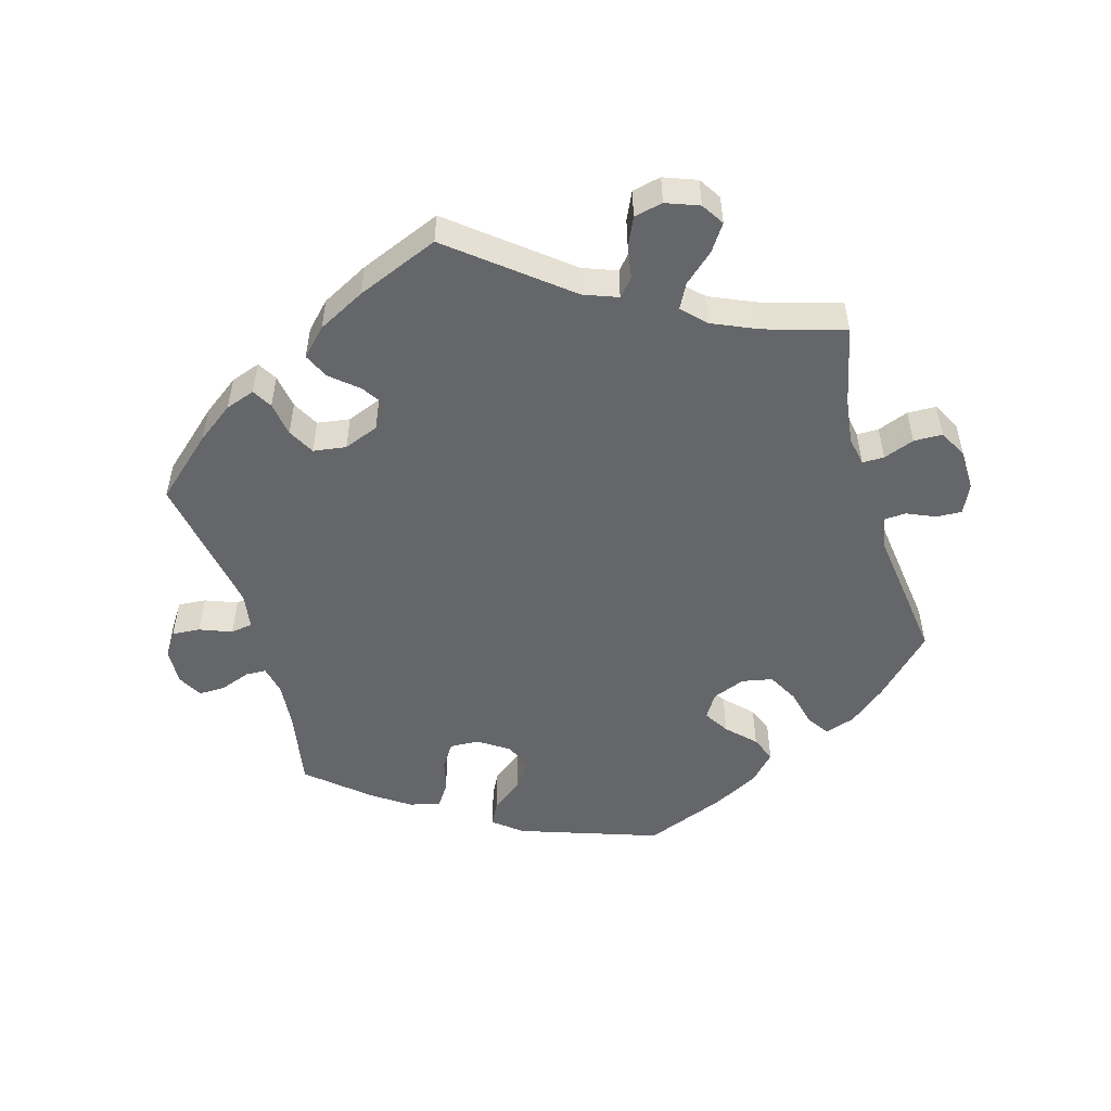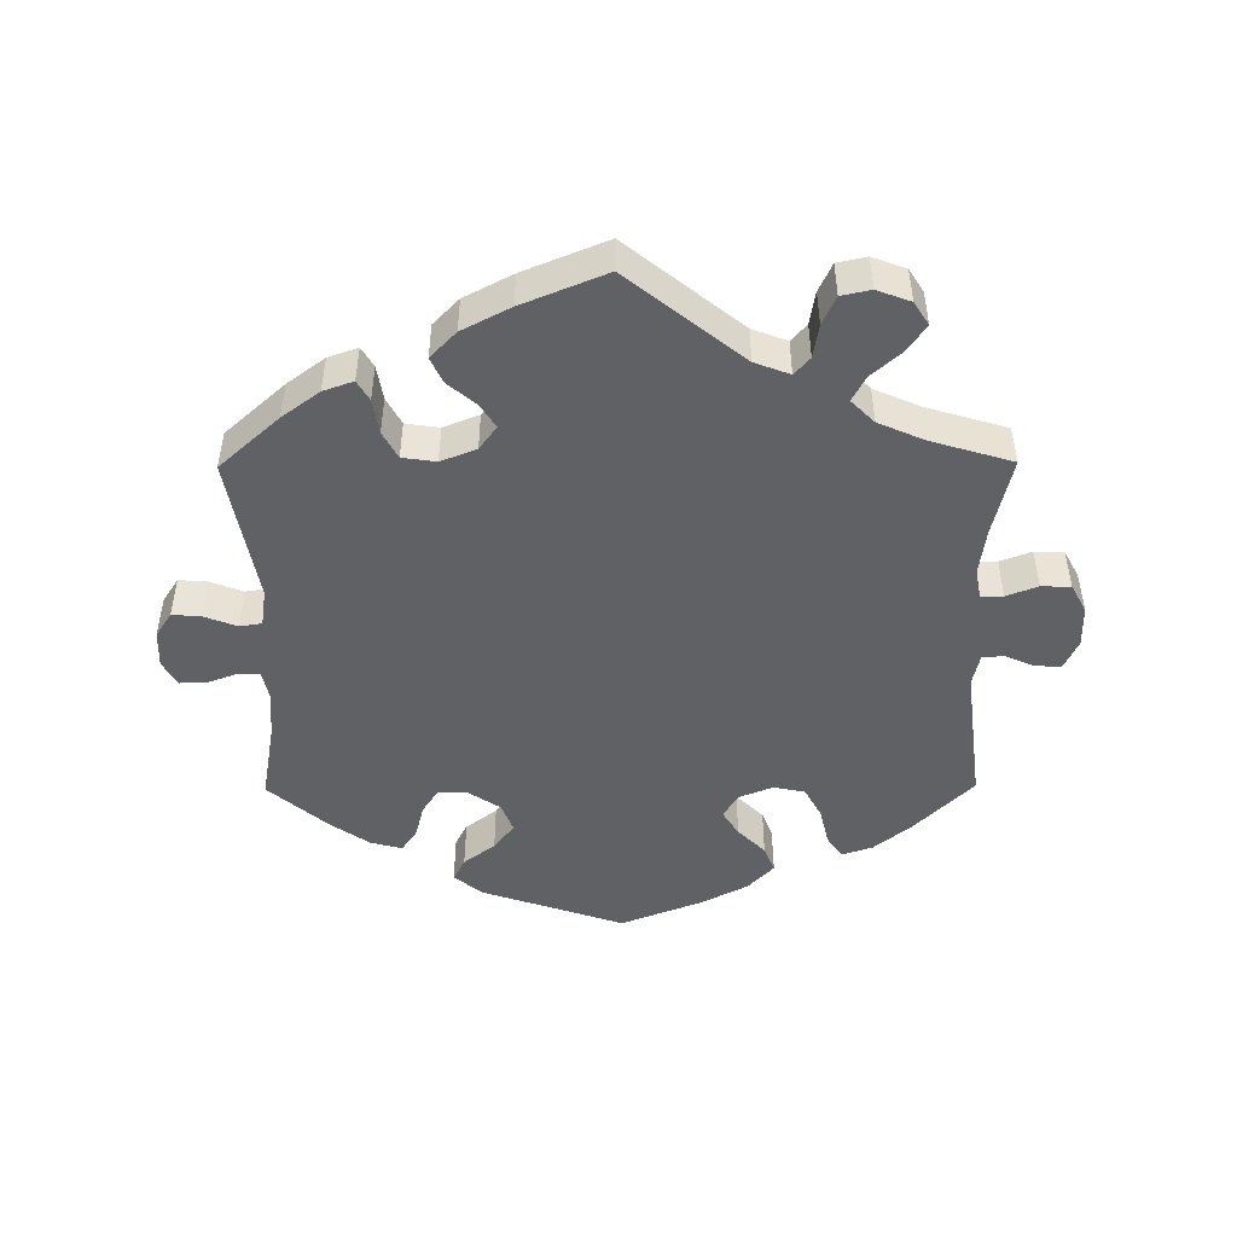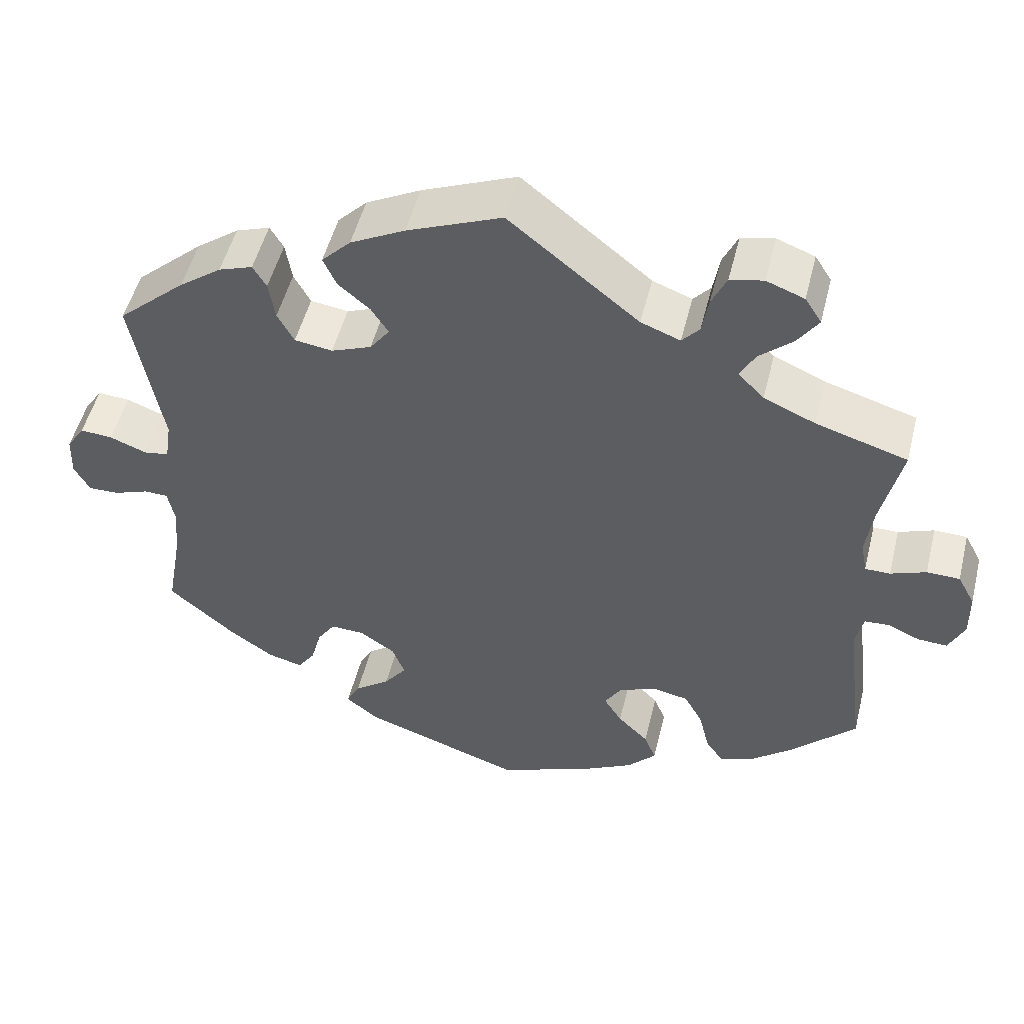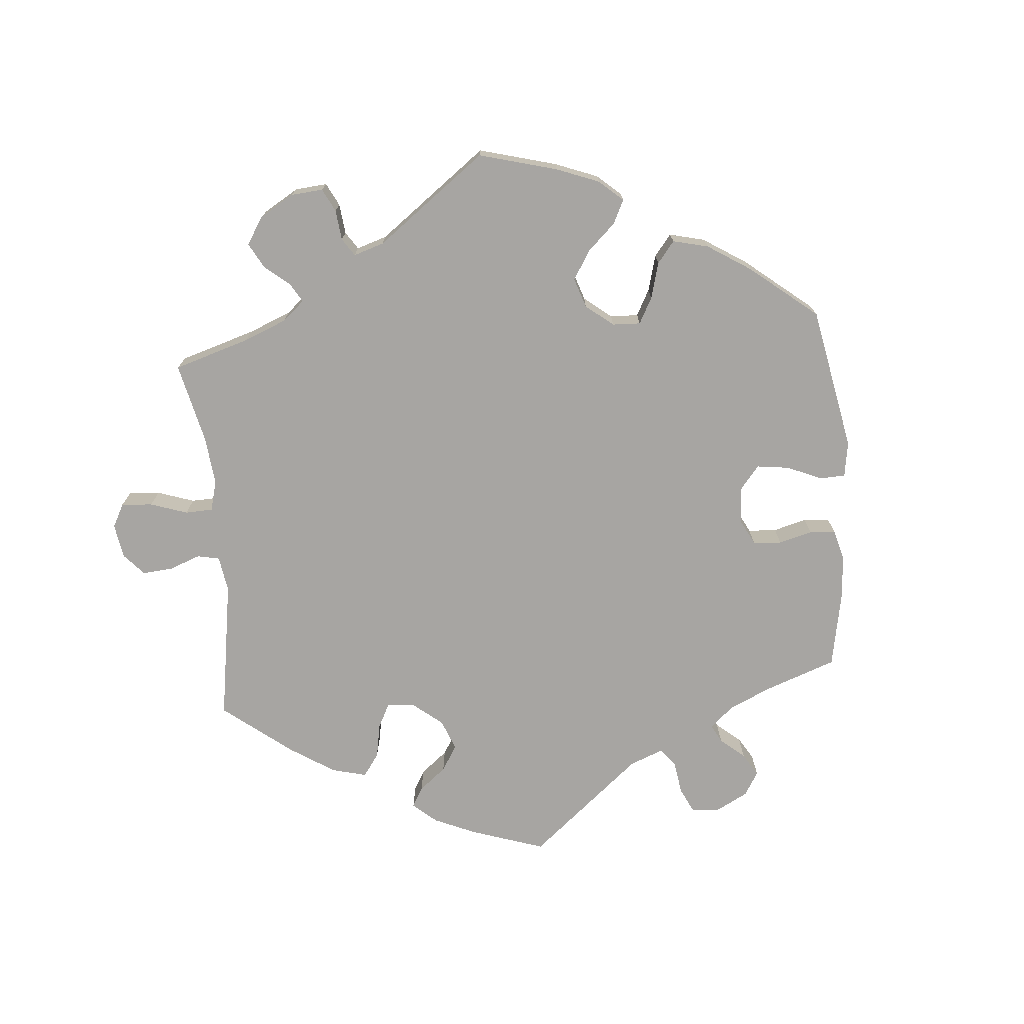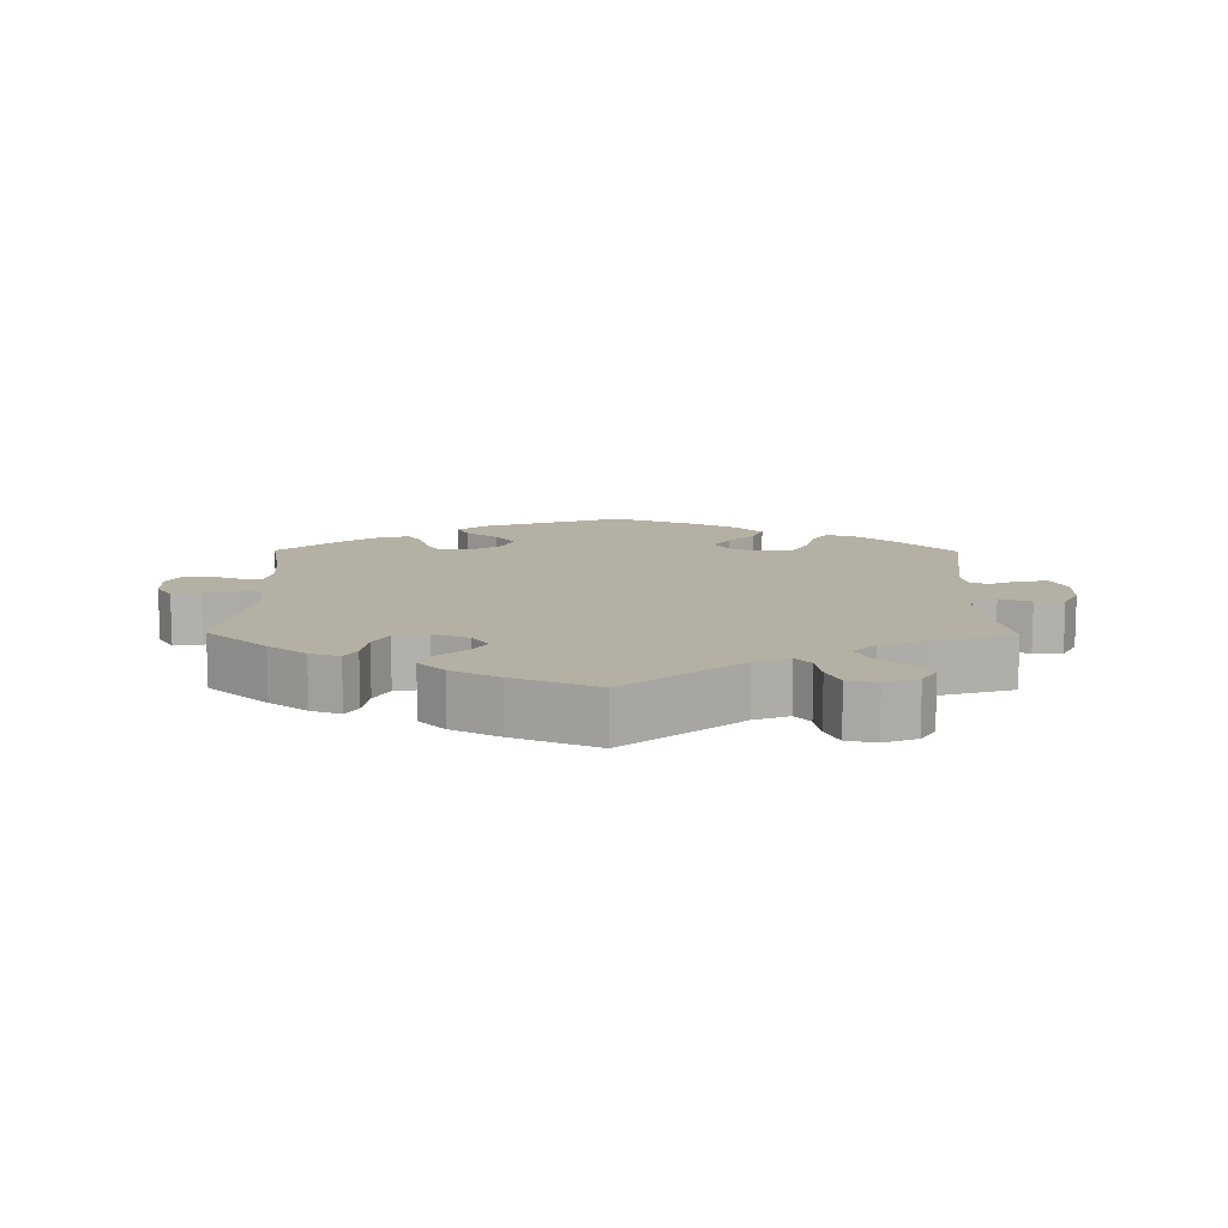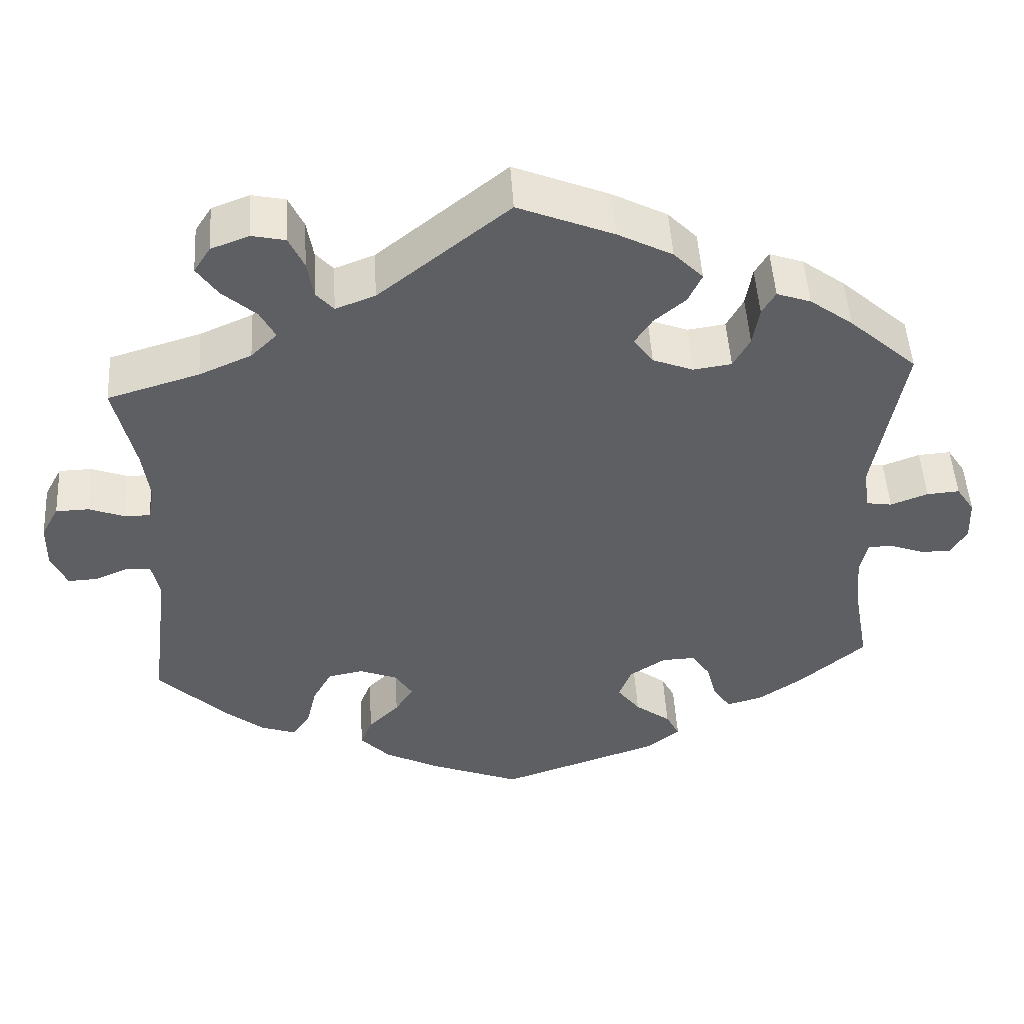
<metadata>
{"format":"obj","ext":"obj","renderer":"f3d","projection":"perspective","resolution":1024,"background":"white","views":[{"elev":-51.9,"azim":16.1,"up":"+Y"},{"elev":-48.1,"azim":0.4,"up":"+Y"},{"elev":51.0,"azim":13.9,"up":"+Z"},{"elev":-73.9,"azim":124.8,"up":"+Y"},{"elev":11.6,"azim":0.5,"up":"+Y"},{"elev":49.3,"azim":176.6,"up":"+Z"}]}
</metadata>
<code>
v 0.164 0.07 0.446
v 0.214 0.07 0.427
v 0.236 0.07 0.452
v 0.244 0.07 0.5
v 0.263 0.07 0.541
v 0.305 0.07 0.55
v 0.353 0.07 0.532
v 0.374 0.07 0.499
v 0.348 0.07 0.461
v 0.305 0.07 0.423
v 0.286 0.07 0.387
v 0.319 0.07 0.354
v 0.385 0.07 0.325
v 0.501 0.07 0.29
v 0.475 0.07 0.176
v 0.466 0.07 0.109
v 0.474 0.07 0.067
v 0.506 0.07 0.067
v 0.551 0.07 0.084
v 0.593 0.07 0.083
v 0.615 0.07 0.042
v 0.616 0.07 -0.017
v 0.596 0.07 -0.06
v 0.558 0.07 -0.058
v 0.517 0.07 -0.04
v 0.486 0.07 -0.042
v 0.476 0.07 -0.088
v 0.501 0.07 -0.288
v 0.417 0.07 -0.372
v 0.364 0.07 -0.415
v 0.32 0.07 -0.43
v 0.298 0.07 -0.398
v 0.285 0.07 -0.343
v 0.261 0.07 -0.299
v 0.216 0.07 -0.29
v 0.168 0.07 -0.309
v 0.146 0.07 -0.344
v 0.169 0.07 -0.381
v 0.208 0.07 -0.42
v 0.223 0.07 -0.458
v 0.186 0.07 -0.497
v 0.119 0.07 -0.532
v 0.001 0.07 -0.578
v -0.203 0.07 -0.508
v -0.244 0.07 -0.475
v -0.227 0.07 -0.442
v -0.182 0.07 -0.408
v -0.153 0.07 -0.37
v -0.169 0.07 -0.328
v -0.214 0.07 -0.298
v -0.257 0.07 -0.296
v -0.28 0.07 -0.331
v -0.293 0.07 -0.38
v -0.315 0.07 -0.412
v -0.36 0.07 -0.4
v -0.415 0.07 -0.362
v -0.5 0.07 -0.289
v -0.48 0.07 -0.177
v -0.474 0.07 -0.11
v -0.483 0.07 -0.066
v -0.513 0.07 -0.065
v -0.557 0.07 -0.081
v -0.596 0.07 -0.082
v -0.616 0.07 -0.046
v -0.614 0.07 0.007
v -0.591 0.07 0.042
v -0.55 0.07 0.039
v -0.503 0.07 0.021
v -0.471 0.07 0.026
v -0.463 0.07 0.079
v -0.5 0.07 0.289
v -0.414 0.07 0.366
v -0.36 0.07 0.406
v -0.317 0.07 0.421
v -0.3 0.07 0.392
v -0.292 0.07 0.342
v -0.271 0.07 0.303
v -0.223 0.07 0.296
v -0.172 0.07 0.316
v -0.147 0.07 0.35
v -0.169 0.07 0.384
v -0.209 0.07 0.418
v -0.226 0.07 0.455
v -0.189 0.07 0.493
v -0.12 0.07 0.529
v 0 0.07 0.578
v 0.164 0 0.446
v 0.214 0 0.427
v 0.236 0 0.452
v 0.244 0 0.5
v 0.263 0 0.541
v 0.305 0 0.55
v 0.353 0 0.532
v 0.374 0 0.499
v 0.348 0 0.461
v 0.305 0 0.423
v 0.286 0 0.387
v 0.319 0 0.354
v 0.385 0 0.325
v 0.501 0 0.29
v 0.475 0 0.176
v 0.466 0 0.109
v 0.474 0 0.067
v 0.506 0 0.067
v 0.551 0 0.084
v 0.593 0 0.083
v 0.615 0 0.042
v 0.616 0 -0.017
v 0.596 0 -0.06
v 0.558 0 -0.058
v 0.517 0 -0.04
v 0.486 0 -0.042
v 0.476 0 -0.088
v 0.501 0 -0.288
v 0.417 0 -0.372
v 0.364 0 -0.415
v 0.32 0 -0.43
v 0.298 0 -0.398
v 0.285 0 -0.343
v 0.261 0 -0.299
v 0.216 0 -0.29
v 0.168 0 -0.309
v 0.146 0 -0.344
v 0.169 0 -0.381
v 0.208 0 -0.42
v 0.223 0 -0.458
v 0.186 0 -0.497
v 0.119 0 -0.532
v 0.001 0 -0.578
v -0.203 0 -0.508
v -0.244 0 -0.475
v -0.227 0 -0.442
v -0.182 0 -0.408
v -0.153 0 -0.37
v -0.169 0 -0.328
v -0.214 0 -0.298
v -0.257 0 -0.296
v -0.28 0 -0.331
v -0.293 0 -0.38
v -0.315 0 -0.412
v -0.36 0 -0.4
v -0.415 0 -0.362
v -0.5 0 -0.289
v -0.48 0 -0.177
v -0.474 0 -0.11
v -0.483 0 -0.066
v -0.513 0 -0.065
v -0.557 0 -0.081
v -0.596 0 -0.082
v -0.616 0 -0.046
v -0.614 0 0.007
v -0.591 0 0.042
v -0.55 0 0.039
v -0.503 0 0.021
v -0.471 0 0.026
v -0.463 0 0.079
v -0.5 0 0.289
v -0.414 0 0.366
v -0.36 0 0.406
v -0.317 0 0.421
v -0.3 0 0.392
v -0.292 0 0.342
v -0.271 0 0.303
v -0.223 0 0.296
v -0.172 0 0.316
v -0.147 0 0.35
v -0.169 0 0.384
v -0.209 0 0.418
v -0.226 0 0.455
v -0.189 0 0.493
v -0.12 0 0.529
v 0 0 0.578
f 85 86 1
f 84 85 1 2
f 81 82 83 84
f 80 81 84 2
f 79 80 2
f 78 79 2
f 73 74 75 76
f 73 76 77
f 70 71 72 73
f 69 70 73 77
f 65 66 67 68
f 63 64 65 68
f 61 62 63 68
f 60 61 68 69
f 59 60 69 77
f 55 56 57 58
f 52 53 54 55
f 51 52 55 58
f 50 51 58 59
f 44 45 46 47
f 44 47 48
f 43 44 48
f 42 43 48 49
f 38 39 40 41
f 37 38 41 42
f 30 31 32 33
f 30 33 34
f 27 28 29 30
f 26 27 30 34
f 22 23 24 25
f 22 25 26
f 21 22 26
f 18 19 20 21
f 17 18 21 26
f 16 17 26 34
f 13 14 15
f 12 13 15 16
f 11 12 16 34
f 7 8 9 10
f 7 10 11
f 6 7 11
f 3 4 5 6
f 3 6 11
f 2 3 11 34
f 50 59 77 78
f 49 50 78 2
f 37 42 49 2
f 36 37 2
f 35 36 2
f 2 34 35
f 87 172 171
f 88 87 171 170
f 170 169 168 167
f 88 170 167 166
f 88 166 165
f 88 165 164
f 162 161 160 159
f 163 162 159
f 159 158 157 156
f 163 159 156 155
f 154 153 152 151
f 154 151 150 149
f 154 149 148 147
f 155 154 147 146
f 163 155 146 145
f 144 143 142 141
f 141 140 139 138
f 144 141 138 137
f 145 144 137 136
f 133 132 131 130
f 134 133 130
f 134 130 129
f 135 134 129 128
f 127 126 125 124
f 128 127 124 123
f 119 118 117 116
f 120 119 116
f 116 115 114 113
f 120 116 113 112
f 111 110 109 108
f 112 111 108
f 112 108 107
f 107 106 105 104
f 112 107 104 103
f 120 112 103 102
f 101 100 99
f 102 101 99 98
f 120 102 98 97
f 96 95 94 93
f 97 96 93
f 97 93 92
f 92 91 90 89
f 97 92 89
f 120 97 89 88
f 164 163 145 136
f 88 164 136 135
f 88 135 128 123
f 88 123 122
f 88 122 121
f 121 120 88
f 1 87 88 2
f 2 88 89 3
f 3 89 90 4
f 4 90 91 5
f 5 91 92 6
f 6 92 93 7
f 7 93 94 8
f 8 94 95 9
f 9 95 96 10
f 10 96 97 11
f 11 97 98 12
f 12 98 99 13
f 13 99 100 14
f 14 100 101 15
f 15 101 102 16
f 16 102 103 17
f 17 103 104 18
f 18 104 105 19
f 19 105 106 20
f 20 106 107 21
f 21 107 108 22
f 22 108 109 23
f 23 109 110 24
f 24 110 111 25
f 25 111 112 26
f 26 112 113 27
f 27 113 114 28
f 28 114 115 29
f 29 115 116 30
f 30 116 117 31
f 31 117 118 32
f 32 118 119 33
f 33 119 120 34
f 34 120 121 35
f 35 121 122 36
f 36 122 123 37
f 37 123 124 38
f 38 124 125 39
f 39 125 126 40
f 40 126 127 41
f 41 127 128 42
f 42 128 129 43
f 43 129 130 44
f 44 130 131 45
f 45 131 132 46
f 46 132 133 47
f 47 133 134 48
f 48 134 135 49
f 49 135 136 50
f 50 136 137 51
f 51 137 138 52
f 52 138 139 53
f 53 139 140 54
f 54 140 141 55
f 55 141 142 56
f 56 142 143 57
f 57 143 144 58
f 58 144 145 59
f 59 145 146 60
f 60 146 147 61
f 61 147 148 62
f 62 148 149 63
f 63 149 150 64
f 64 150 151 65
f 65 151 152 66
f 66 152 153 67
f 67 153 154 68
f 68 154 155 69
f 69 155 156 70
f 70 156 157 71
f 71 157 158 72
f 72 158 159 73
f 73 159 160 74
f 74 160 161 75
f 75 161 162 76
f 76 162 163 77
f 77 163 164 78
f 78 164 165 79
f 79 165 166 80
f 80 166 167 81
f 81 167 168 82
f 82 168 169 83
f 83 169 170 84
f 84 170 171 85
f 85 171 172 86
f 86 172 87 1

</code>
